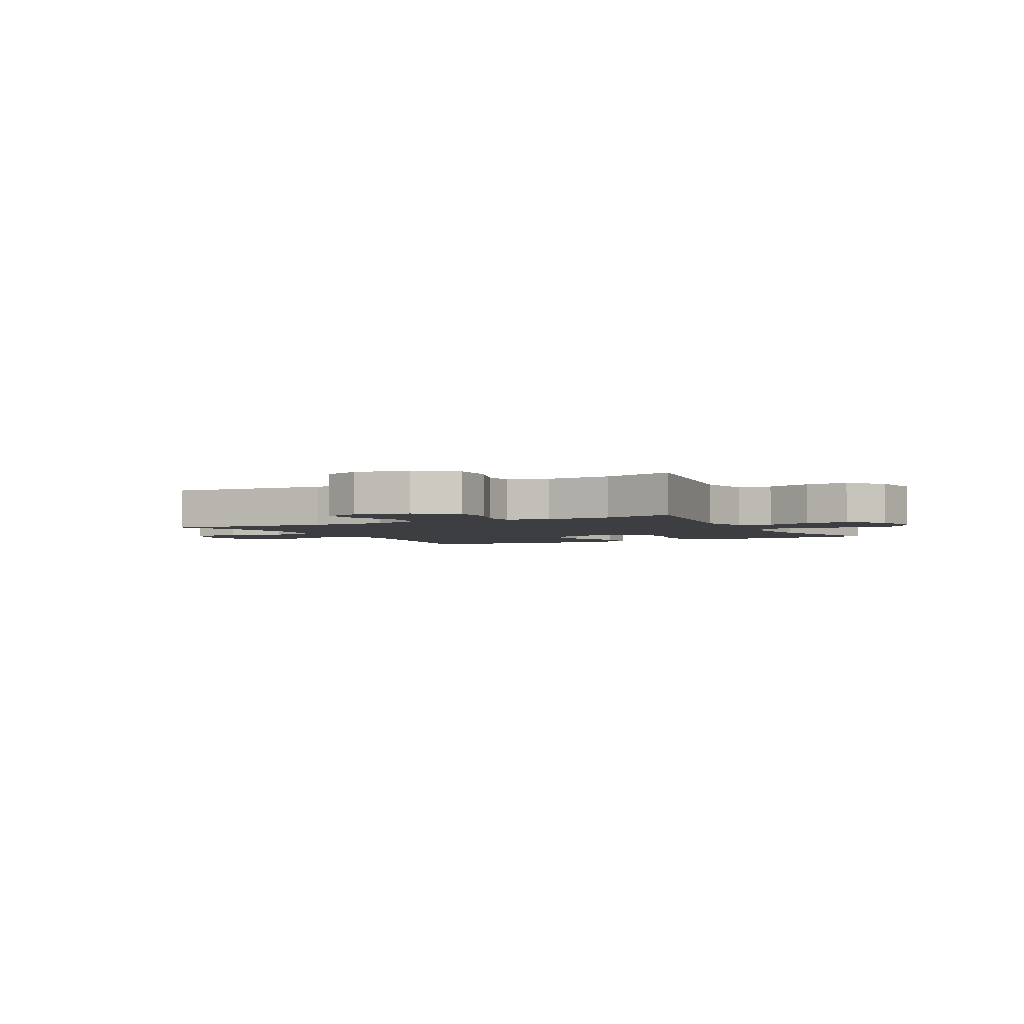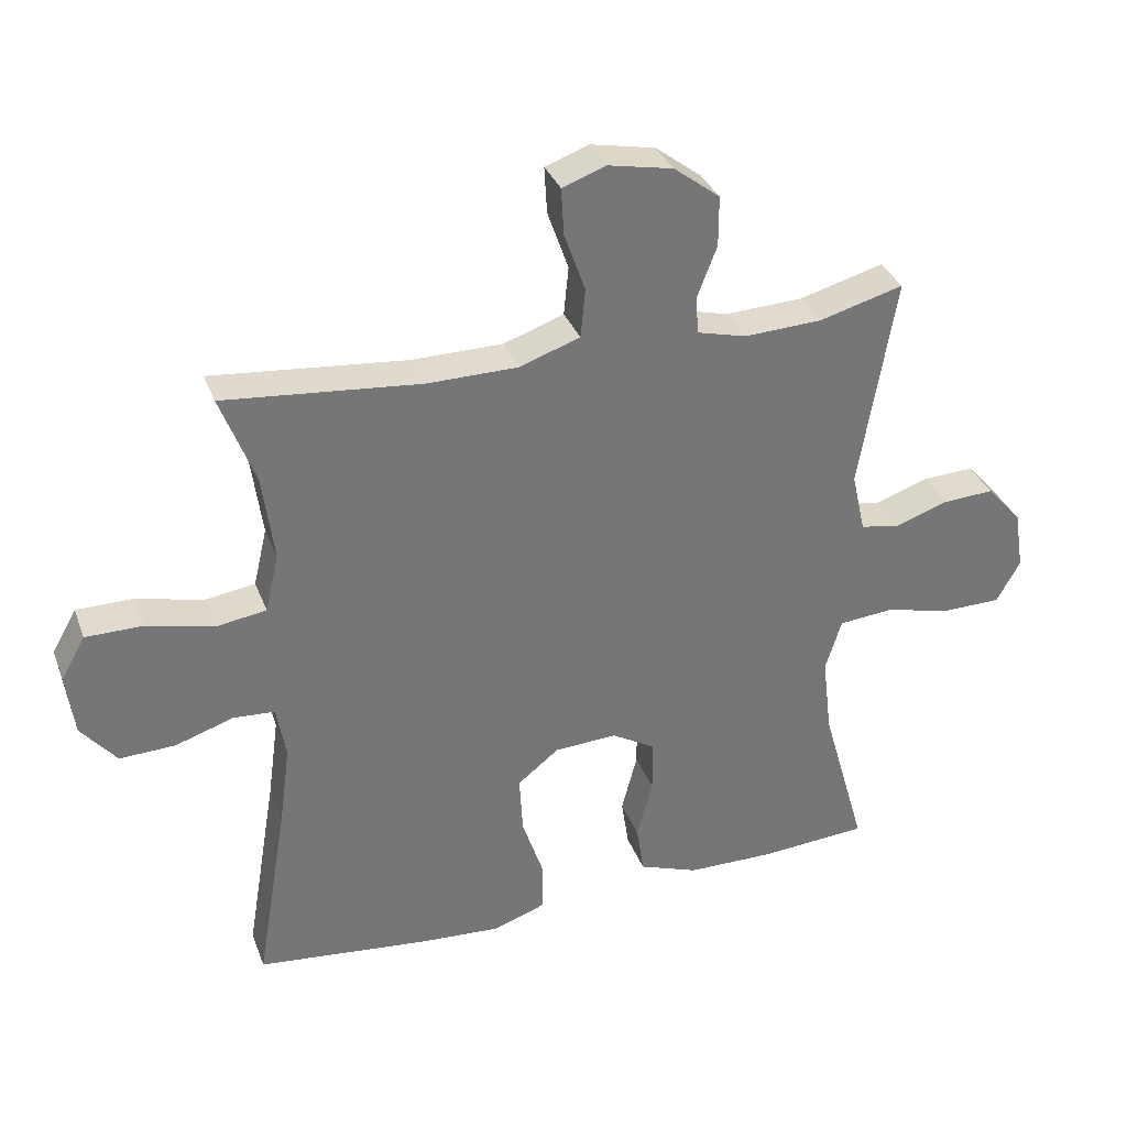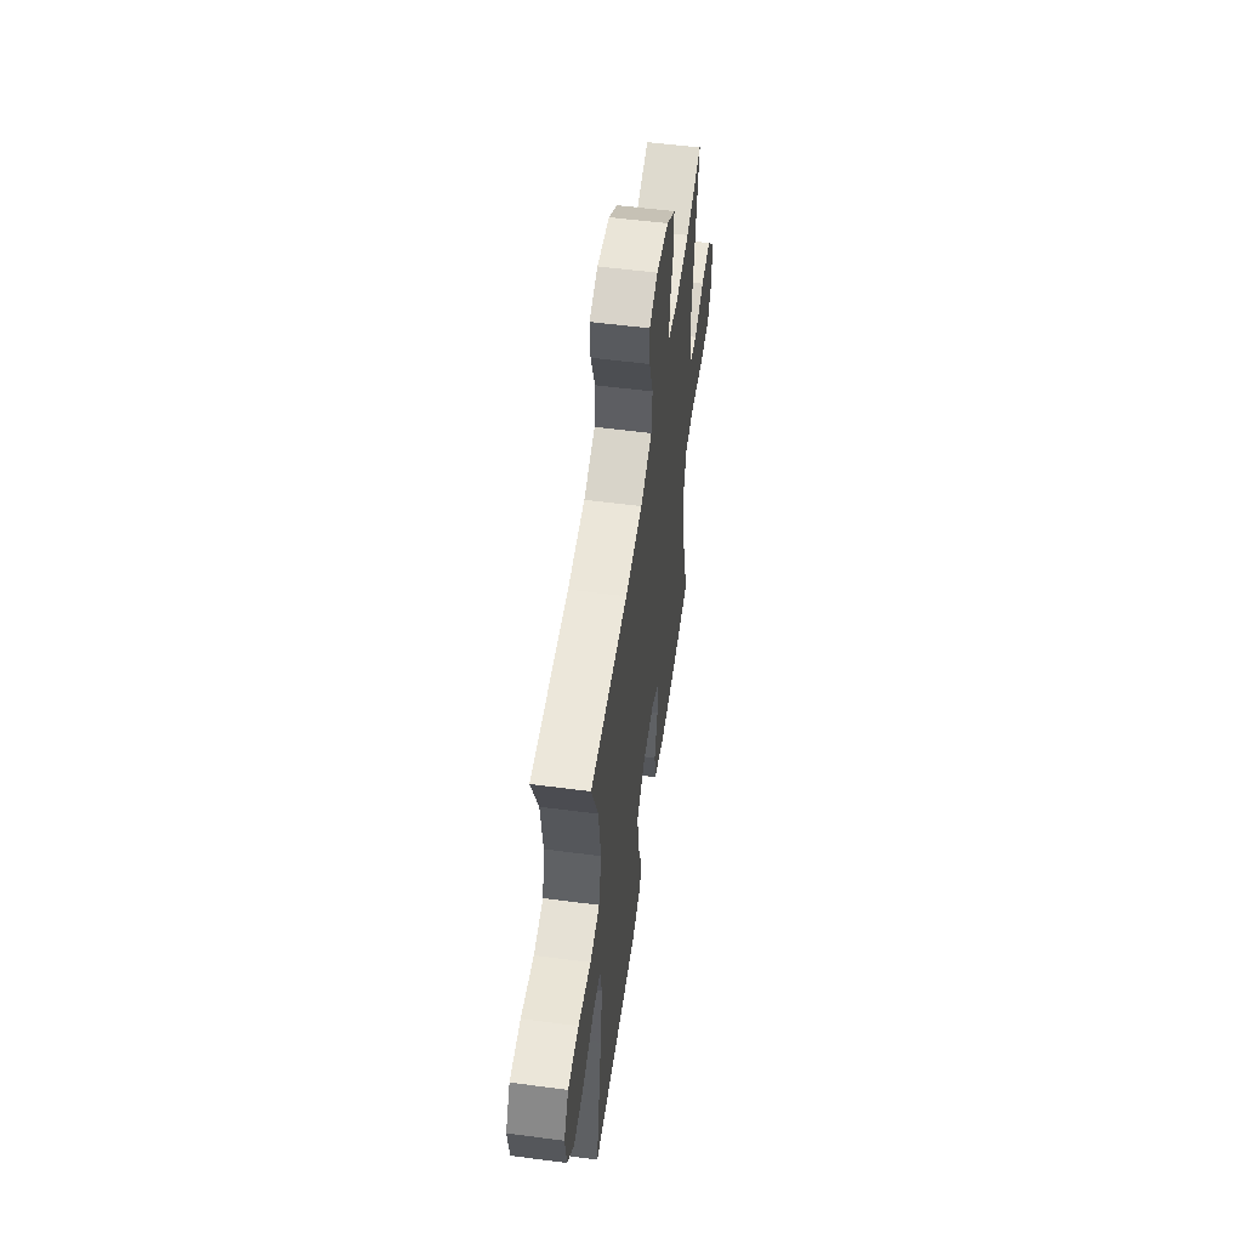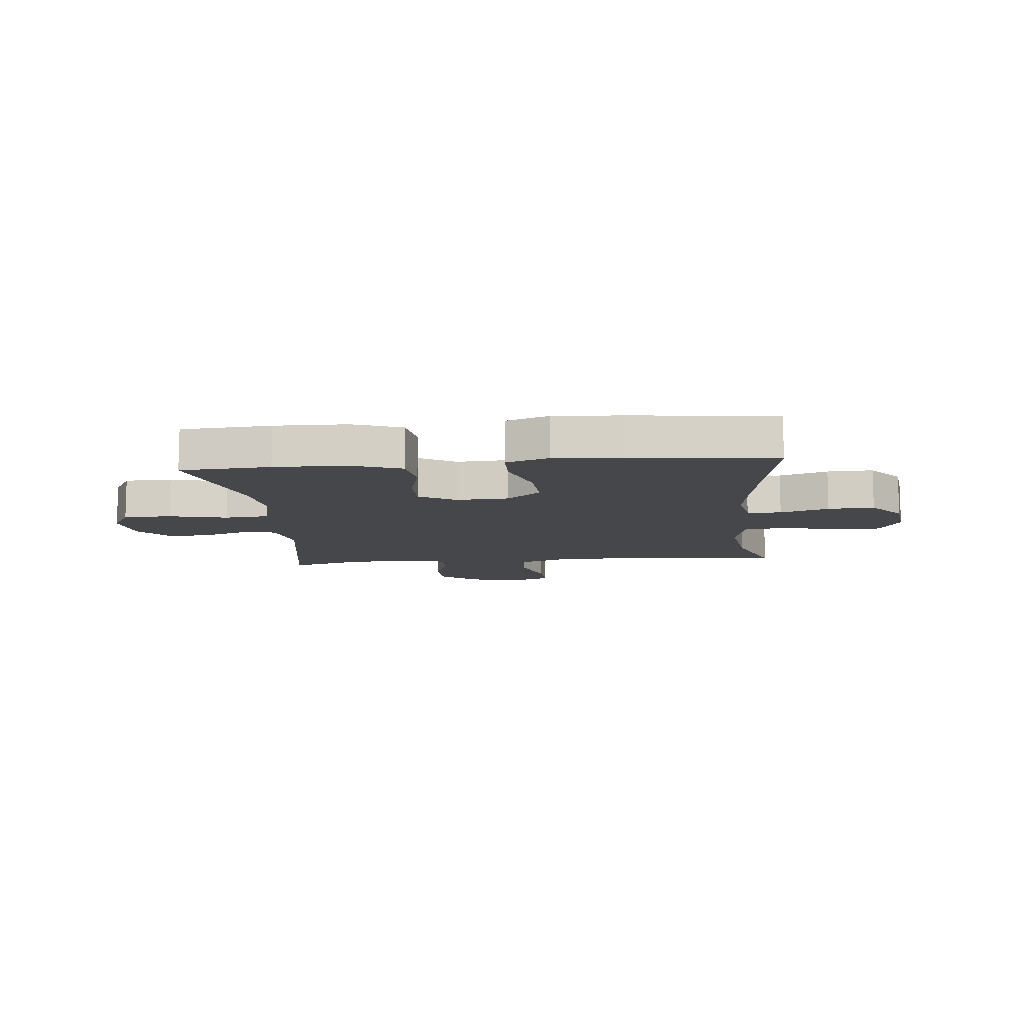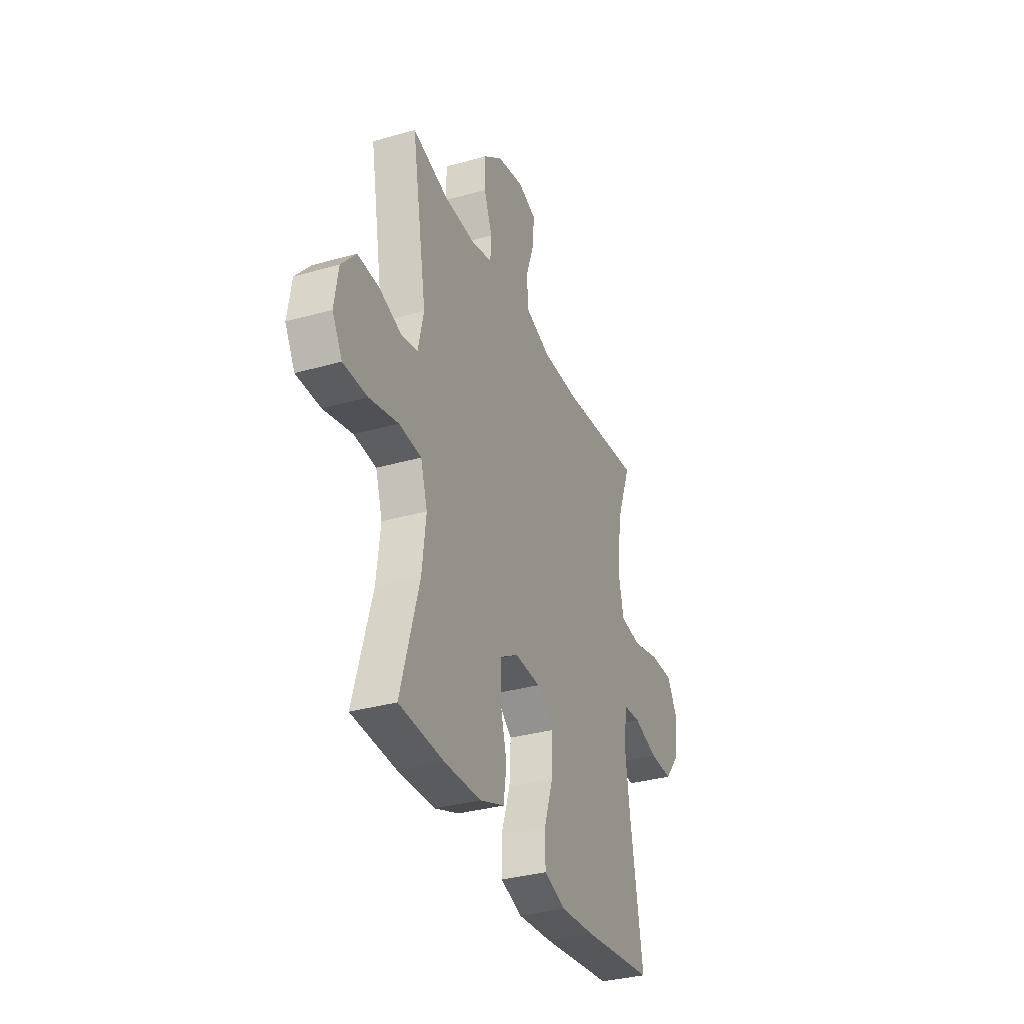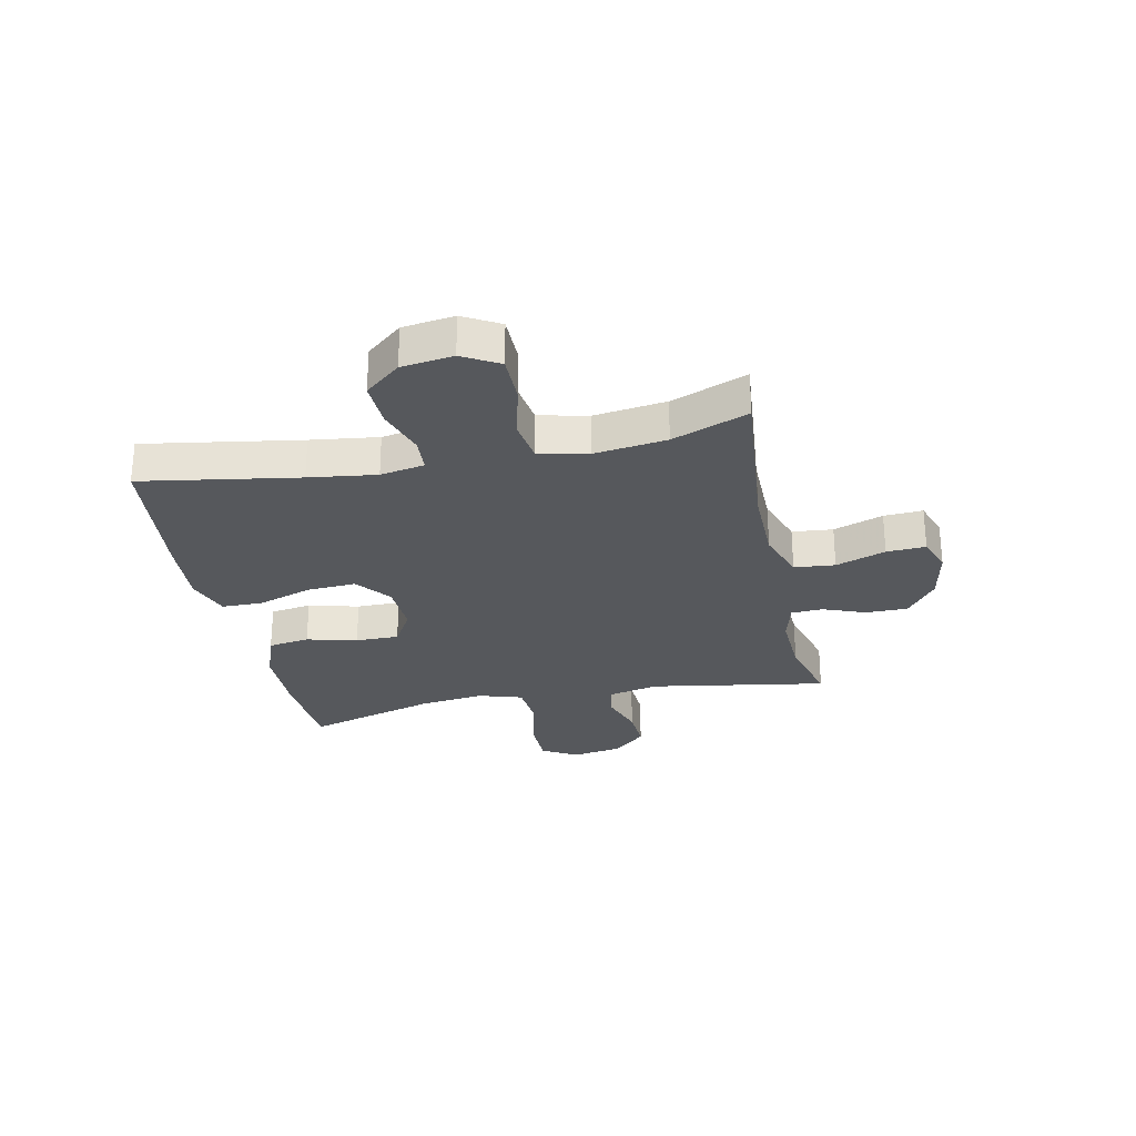
<metadata>
{"format":"obj","ext":"obj","renderer":"f3d","projection":"perspective","resolution":1024,"background":"white","views":[{"elev":-3.0,"azim":28.0,"up":"+Y"},{"elev":33.7,"azim":-19.1,"up":"+Z"},{"elev":55.4,"azim":-82.1,"up":"+Z"},{"elev":-10.7,"azim":-174.5,"up":"+Y"},{"elev":-33.2,"azim":111.4,"up":"+Z"},{"elev":-27.8,"azim":-78.1,"up":"+Y"}]}
</metadata>
<code>
v -0.5 0.07 0.5
v -0.21 0.07 0.472
v -0.076 0.07 0.473
v 0.013 0.07 0.504
v 0.02 0.07 0.576
v -0.011 0.07 0.664
v -0.015 0.07 0.733
v 0.05 0.07 0.756
v 0.145 0.07 0.737
v 0.213 0.07 0.685
v 0.213 0.07 0.611
v 0.184 0.07 0.536
v 0.187 0.07 0.48
v 0.26 0.07 0.461
v 0.375 0.07 0.466
v 0.5 0.07 0.5
v 0.447 0.07 0.186
v 0.467 0.07 0.097
v 0.525 0.07 0.086
v 0.604 0.07 0.113
v 0.68 0.07 0.117
v 0.732 0.07 0.058
v 0.746 0.07 -0.03
v 0.711 0.07 -0.092
v 0.626 0.07 -0.093
v 0.523 0.07 -0.069
v 0.444 0.07 -0.076
v 0.42 0.07 -0.153
v 0.434 0.07 -0.269
v 0.5 0.07 -0.5
v 0.34 0.07 -0.511
v 0.211 0.07 -0.509
v 0.123 0.07 -0.477
v 0.112 0.07 -0.404
v 0.135 0.07 -0.315
v 0.135 0.07 -0.238
v 0.07 0.07 -0.2
v -0.022 0.07 -0.205
v -0.083 0.07 -0.253
v -0.078 0.07 -0.34
v -0.046 0.07 -0.436
v -0.047 0.07 -0.509
v -0.124 0.07 -0.536
v -0.244 0.07 -0.528
v -0.5 0.07 -0.5
v -0.454 0.07 -0.223
v -0.438 0.07 -0.104
v -0.452 0.07 -0.026
v -0.513 0.07 -0.022
v -0.599 0.07 -0.05
v -0.681 0.07 -0.053
v -0.733 0.07 0.01
v -0.745 0.07 0.101
v -0.709 0.07 0.165
v -0.625 0.07 0.165
v -0.526 0.07 0.141
v -0.452 0.07 0.152
v -0.432 0.07 0.238
v -0.449 0.07 0.366
v -0.5 0 0.5
v -0.21 0 0.472
v -0.076 0 0.473
v 0.013 0 0.504
v 0.02 0 0.576
v -0.011 0 0.664
v -0.015 0 0.733
v 0.05 0 0.756
v 0.145 0 0.737
v 0.213 0 0.685
v 0.213 0 0.611
v 0.184 0 0.536
v 0.187 0 0.48
v 0.26 0 0.461
v 0.375 0 0.466
v 0.5 0 0.5
v 0.447 0 0.186
v 0.467 0 0.097
v 0.525 0 0.086
v 0.604 0 0.113
v 0.68 0 0.117
v 0.732 0 0.058
v 0.746 0 -0.03
v 0.711 0 -0.092
v 0.626 0 -0.093
v 0.523 0 -0.069
v 0.444 0 -0.076
v 0.42 0 -0.153
v 0.434 0 -0.269
v 0.5 0 -0.5
v 0.34 0 -0.511
v 0.211 0 -0.509
v 0.123 0 -0.477
v 0.112 0 -0.404
v 0.135 0 -0.315
v 0.135 0 -0.238
v 0.07 0 -0.2
v -0.022 0 -0.205
v -0.083 0 -0.253
v -0.078 0 -0.34
v -0.046 0 -0.436
v -0.047 0 -0.509
v -0.124 0 -0.536
v -0.244 0 -0.528
v -0.5 0 -0.5
v -0.454 0 -0.223
v -0.438 0 -0.104
v -0.452 0 -0.026
v -0.513 0 -0.022
v -0.599 0 -0.05
v -0.681 0 -0.053
v -0.733 0 0.01
v -0.745 0 0.101
v -0.709 0 0.165
v -0.625 0 0.165
v -0.526 0 0.141
v -0.452 0 0.152
v -0.432 0 0.238
v -0.449 0 0.366
f 53 54 55 56
f 53 56 57
f 52 53 57
f 49 50 51 52
f 48 49 52 57
f 47 48 57 58
f 43 44 45 46
f 43 46 47
f 40 41 42 43
f 39 40 43 47
f 38 39 47 58
f 32 33 34 35
f 32 35 36
f 29 30 31 32
f 28 29 32 36
f 27 28 36 37
f 23 24 25 26
f 23 26 27
f 22 23 27
f 19 20 21 22
f 19 22 27 37
f 15 16 17
f 14 15 17 18
f 13 14 18
f 9 10 11 12
f 9 12 13
f 8 9 13
f 5 6 7 8
f 4 5 8 13
f 3 4 13 18
f 59 1 2
f 59 2 3 18
f 38 58 59 18
f 18 19 37 38
f 115 114 113 112
f 116 115 112
f 116 112 111
f 111 110 109 108
f 116 111 108 107
f 117 116 107 106
f 105 104 103 102
f 106 105 102
f 102 101 100 99
f 106 102 99 98
f 117 106 98 97
f 94 93 92 91
f 95 94 91
f 91 90 89 88
f 95 91 88 87
f 96 95 87 86
f 85 84 83 82
f 86 85 82
f 86 82 81
f 81 80 79 78
f 96 86 81 78
f 76 75 74
f 77 76 74 73
f 77 73 72
f 71 70 69 68
f 72 71 68
f 72 68 67
f 67 66 65 64
f 72 67 64 63
f 77 72 63 62
f 61 60 118
f 77 62 61 118
f 77 118 117 97
f 97 96 78 77
f 1 60 61 2
f 2 61 62 3
f 3 62 63 4
f 4 63 64 5
f 5 64 65 6
f 6 65 66 7
f 7 66 67 8
f 8 67 68 9
f 9 68 69 10
f 10 69 70 11
f 11 70 71 12
f 12 71 72 13
f 13 72 73 14
f 14 73 74 15
f 15 74 75 16
f 16 75 76 17
f 17 76 77 18
f 18 77 78 19
f 19 78 79 20
f 20 79 80 21
f 21 80 81 22
f 22 81 82 23
f 23 82 83 24
f 24 83 84 25
f 25 84 85 26
f 26 85 86 27
f 27 86 87 28
f 28 87 88 29
f 29 88 89 30
f 30 89 90 31
f 31 90 91 32
f 32 91 92 33
f 33 92 93 34
f 34 93 94 35
f 35 94 95 36
f 36 95 96 37
f 37 96 97 38
f 38 97 98 39
f 39 98 99 40
f 40 99 100 41
f 41 100 101 42
f 42 101 102 43
f 43 102 103 44
f 44 103 104 45
f 45 104 105 46
f 46 105 106 47
f 47 106 107 48
f 48 107 108 49
f 49 108 109 50
f 50 109 110 51
f 51 110 111 52
f 52 111 112 53
f 53 112 113 54
f 54 113 114 55
f 55 114 115 56
f 56 115 116 57
f 57 116 117 58
f 58 117 118 59
f 59 118 60 1

</code>
